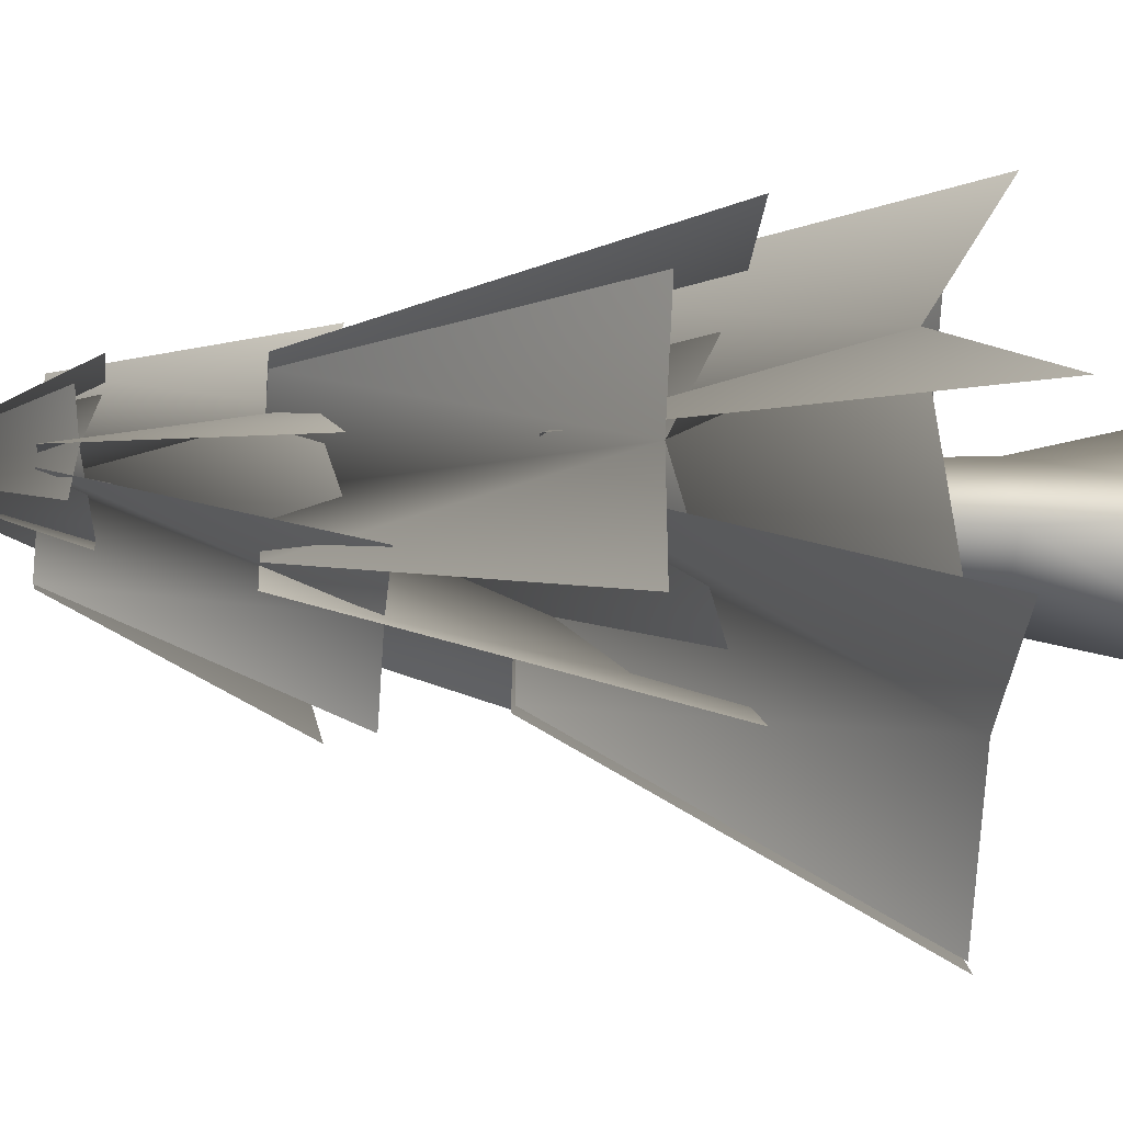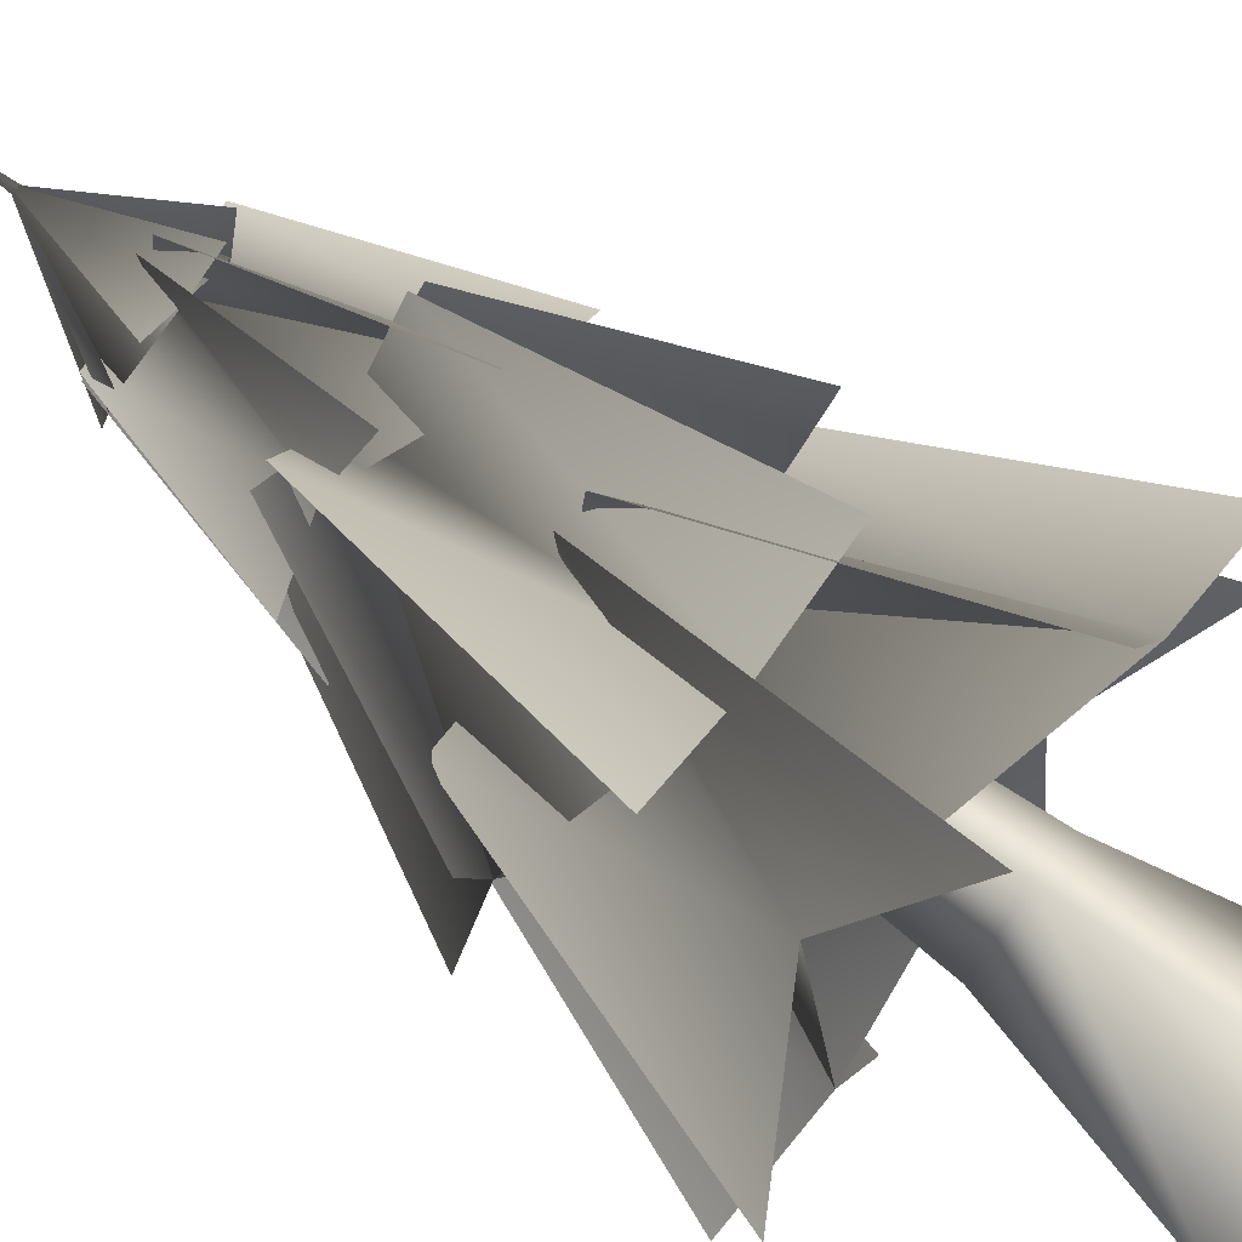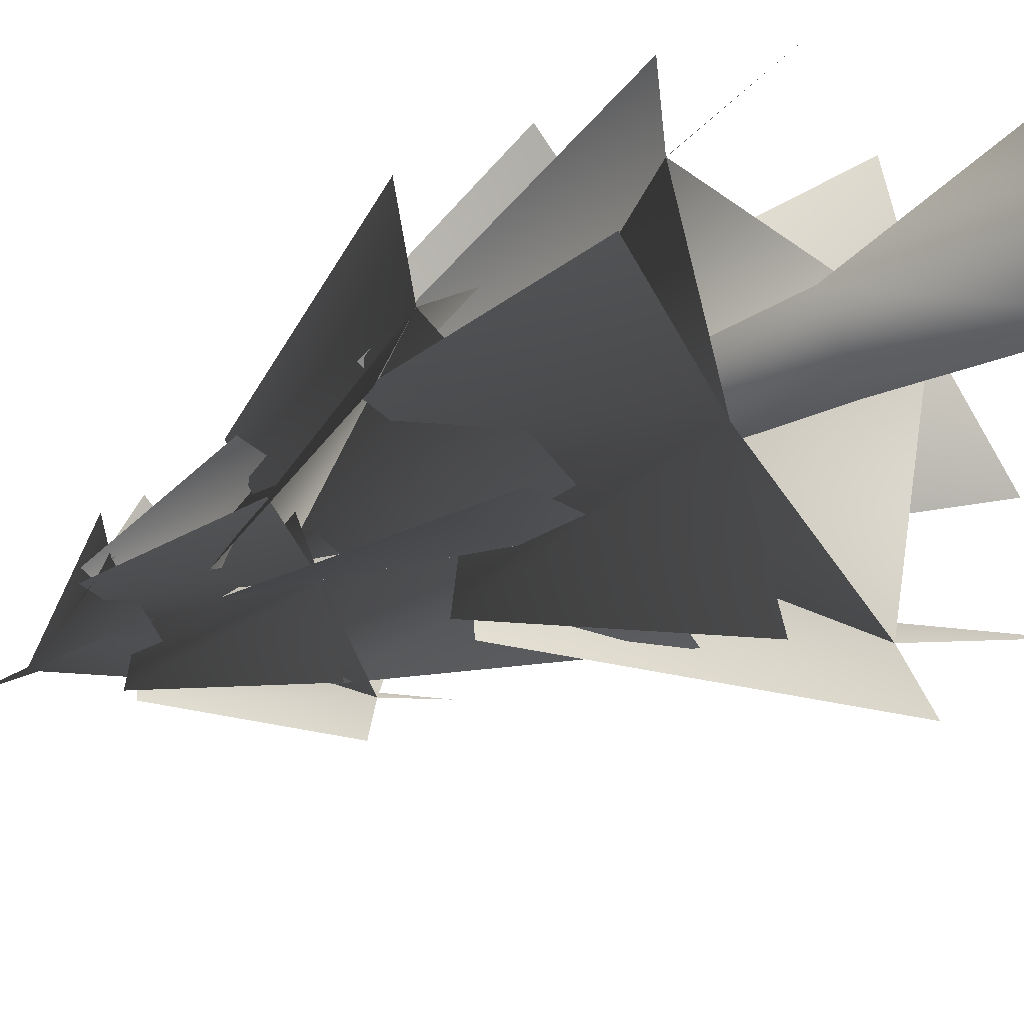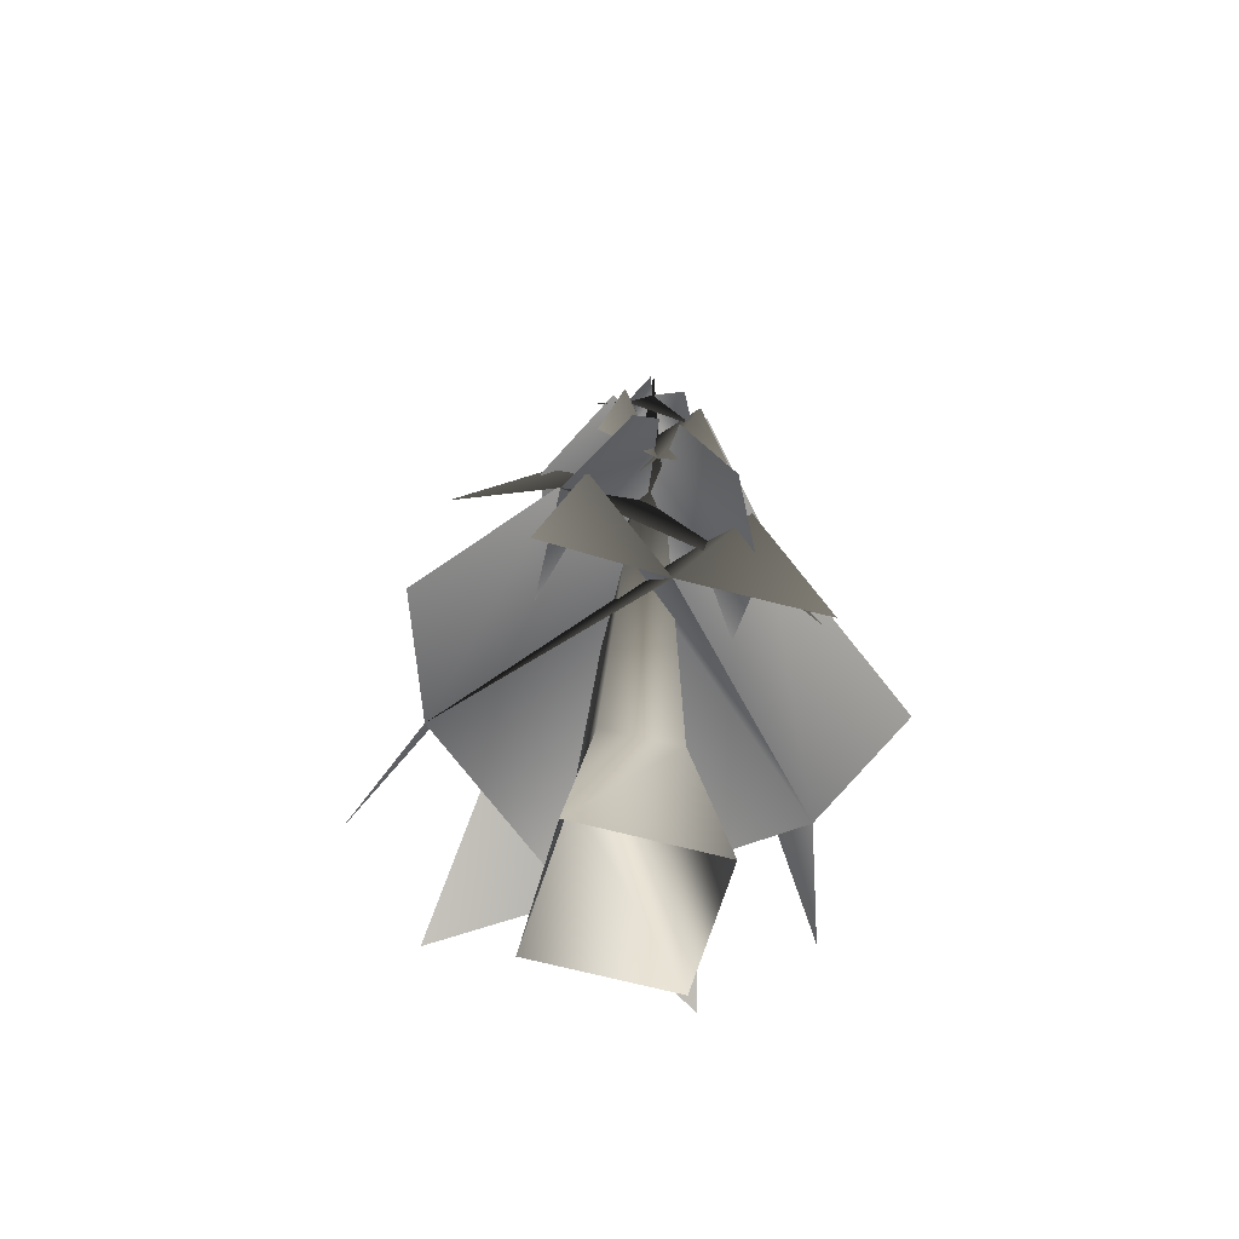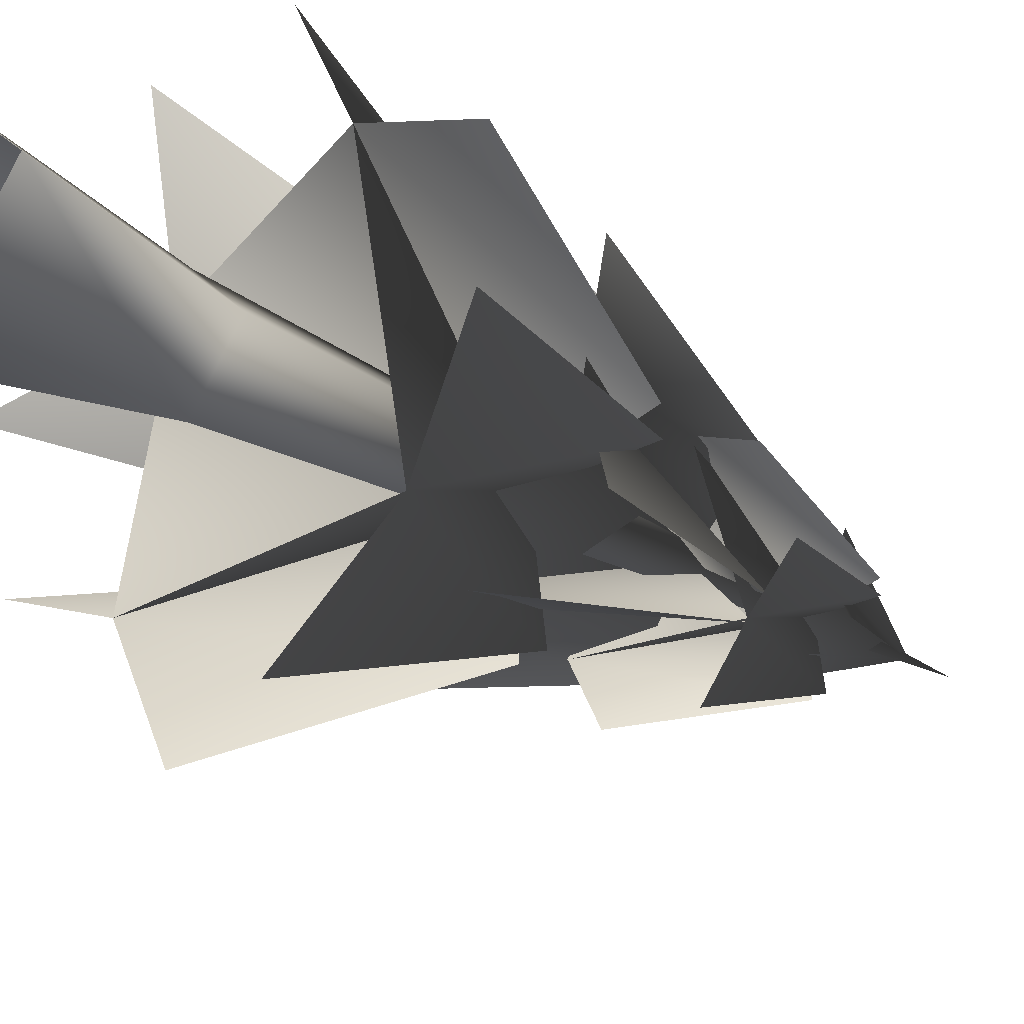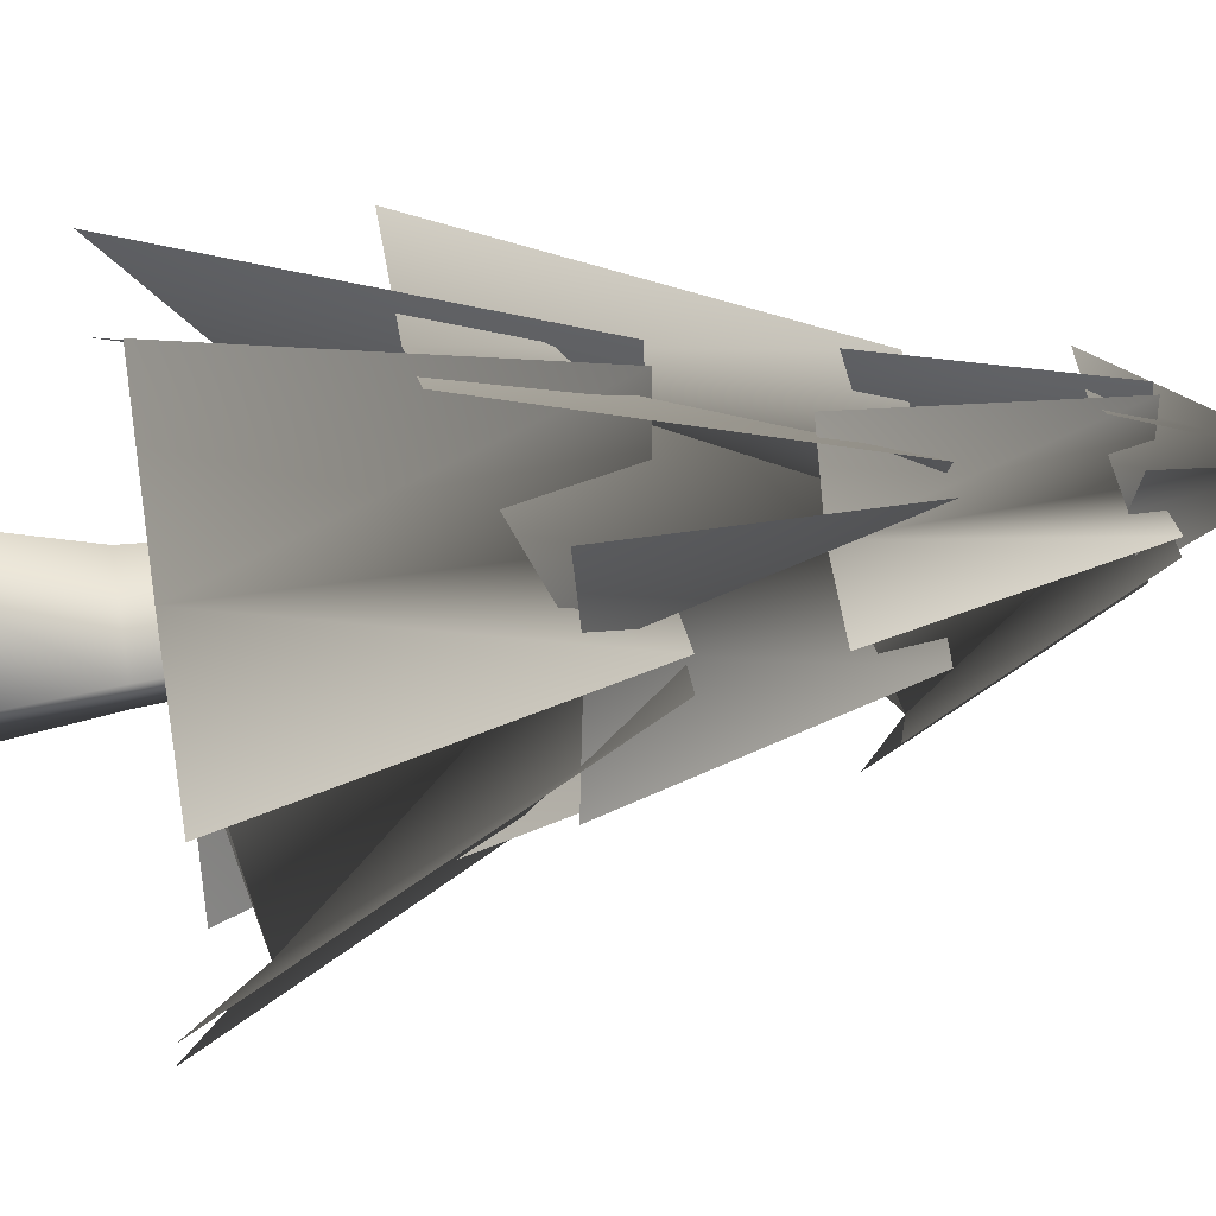
<metadata>
{"format":"obj","ext":"obj","renderer":"f3d","projection":"perspective","resolution":1024,"background":"white","views":[{"elev":-11.9,"azim":-97.6,"up":"+Z"},{"elev":70.6,"azim":-54.4,"up":"+Z"},{"elev":-39.9,"azim":-56.7,"up":"+Z"},{"elev":-57.7,"azim":-59.8,"up":"+Y"},{"elev":-29.5,"azim":45.0,"up":"+Z"},{"elev":35.2,"azim":78.6,"up":"+Z"}]}
</metadata>
<code>
v -0.09766 4.27 1.684
v 2.265 4.274 -0.8106
v 0.4387 37.53 0.4389
v -0.6644 -4.593 3.77
v 2.265 4.274 -0.8106
v -0.09766 4.27 1.684
v -0.6644 -4.593 3.77
v 3.77 -4.593 -0.6615
v 2.265 4.274 -0.8106
v 3.77 -4.593 -0.6615
v -0.09424 4.401 -3.305
v 2.265 4.274 -0.8106
v 2.265 4.274 -0.8106
v -0.09424 4.401 -3.305
v 0.4387 37.53 0.4389
v 3.77 -4.593 -0.6615
v -0.6583 -4.361 -5.093
v -0.09424 4.401 -3.305
v -0.09424 4.401 -3.305
v -2.456 4.397 -0.8106
v 0.4387 37.53 0.4389
v -0.6583 -4.361 -5.093
v -2.456 4.397 -0.8106
v -0.09424 4.401 -3.305
v -0.6583 -4.361 -5.093
v -5.092 -4.361 -0.6615
v -2.456 4.397 -0.8106
v -5.092 -4.361 -0.6615
v -0.09766 4.27 1.684
v -2.456 4.397 -0.8106
v -2.456 4.397 -0.8106
v -0.09766 4.27 1.684
v 0.4387 37.53 0.4389
v -5.092 -4.361 -0.6615
v -0.6644 -4.593 3.77
v -0.09766 4.27 1.684
v 1.953 29.45 0.6848
v 2.481 29.67 -0.8717
v 0.3814 35.34 0.3816
v -0.2457 28.93 2.745
v 1.401 28.87 3.304
v 0.3814 35.34 0.3816
v -0.3109 29.06 -1.507
v -1.963 29.12 -2.069
v 0.3814 35.34 0.3816
v 1.953 29.45 0.6848
v -0.3109 29.06 -1.507
v 0.3814 35.34 0.3816
v -0.2457 28.93 2.745
v 1.953 29.45 0.6848
v 0.3814 35.34 0.3816
v -2.489 29.57 0.5808
v -0.2457 28.93 2.745
v 0.3814 35.34 0.3816
v -1.907 28.95 3.289
v -0.2457 28.93 2.745
v 0.3814 35.34 0.3816
v -3.118 29.82 -1.024
v -2.489 29.57 0.5808
v 0.3814 35.34 0.3816
v 2.593 29.58 2.297
v 1.953 29.45 0.6848
v 0.3814 35.34 0.3816
v 1.344 29.03 -2.053
v -0.3109 29.06 -1.507
v 0.3814 35.34 0.3816
v -0.3109 29.06 -1.507
v -2.489 29.57 0.5808
v 0.3814 35.34 0.3816
v -2.489 29.57 0.5808
v -3.007 29.73 2.144
v 0.3814 35.34 0.3816
v 3.506 23.47 -3.637
v 2.116 22.77 -6.412
v 0.5749 30.68 -2.627
v 0.2574 30.61 0.2576
v 3.506 23.47 -3.637
v 0.5749 30.68 -2.627
v 3.419 21.25 1.894
v 3.506 23.47 -3.637
v 0.2574 30.61 0.2576
v 3.419 21.25 1.894
v 0.2574 30.61 0.2576
v 0.571 30.52 3.142
v 2.076 21.21 4.746
v 3.419 21.25 1.894
v 0.571 30.52 3.142
v 3.419 21.25 1.894
v 6.192 21.22 0.5271
v 3.154 30.52 0.5717
v 0.2574 30.61 0.2576
v 3.419 21.25 1.894
v 3.154 30.52 0.5717
v -2.13 23.48 1.917
v 3.419 21.25 1.894
v 0.2574 30.61 0.2576
v -2.13 23.48 1.917
v 0.2574 30.61 0.2576
v -2.64 30.68 0.5717
v -5.016 22.78 0.5603
v -2.13 23.48 1.917
v -2.64 30.68 0.5717
v -2.162 21.5 -3.712
v -4.924 21.54 -2.351
v -2.64 30.69 -0.05655
v 0.2574 30.61 0.2576
v -2.162 21.5 -3.712
v -2.64 30.69 -0.05655
v 3.506 23.47 -3.637
v -2.162 21.5 -3.712
v 0.2574 30.61 0.2576
v 3.506 23.47 -3.637
v 0.2574 30.61 0.2576
v 3.155 30.54 -0.05655
v 6.351 22.56 -2.317
v 3.506 23.47 -3.637
v 3.155 30.54 -0.05655
v -2.13 23.48 1.917
v -0.7808 22.56 4.656
v -0.0601 30.54 3.142
v 0.2574 30.61 0.2576
v -2.13 23.48 1.917
v -0.0601 30.54 3.142
v -2.162 21.5 -3.712
v -2.13 23.48 1.917
v 0.2574 30.61 0.2576
v -2.162 21.5 -3.712
v 0.2574 30.61 0.2576
v -0.05615 30.69 -2.627
v -0.8074 21.54 -6.57
v -2.162 21.5 -3.712
v -0.05615 30.69 -2.627
v -1.314 11.81 -5.485
v -5.706 11.97 -6.977
v -2.68 24.85 -3.187
v 0.1024 24.69 0.1026
v -1.314 11.81 -5.485
v -2.68 24.85 -3.187
v 4.759 15.01 0.3975
v -1.314 11.81 -5.485
v 0.1024 24.69 0.1026
v 4.759 15.01 0.3975
v 0.1024 24.69 0.1026
v 3.537 24.53 2.769
v 6.435 14.39 4.656
v 4.759 15.01 0.3975
v 3.537 24.53 2.769
v -7.061 14.81 0.1078
v -8.448 14.79 4.251
v -3.229 24.71 2.642
v 0.1024 24.69 0.1026
v -7.061 14.81 0.1078
v -3.229 24.71 2.642
v -1.314 11.81 -5.485
v -7.061 14.81 0.1078
v 0.1024 24.69 0.1026
v -1.314 11.81 -5.485
v 0.1024 24.69 0.1026
v 2.757 24.7 -3.085
v 3.085 11.74 -6.937
v -1.314 11.81 -5.485
v 2.757 24.7 -3.085
v -1.134 11.69 5.822
v 3.241 11.54 7.309
v 2.885 24.53 3.392
v 0.1024 24.69 0.1026
v -1.134 11.69 5.822
v 2.885 24.53 3.392
v -7.061 14.81 0.1078
v -1.134 11.69 5.822
v 0.1024 24.69 0.1026
v -7.061 14.81 0.1078
v 0.1024 24.69 0.1026
v -3.332 24.85 -2.563
v -8.745 15.02 -4.169
v -7.061 14.81 0.1078
v -3.332 24.85 -2.563
v 4.759 15.01 0.3975
v 6.137 14.61 -3.765
v 3.434 24.67 -2.436
v 0.1024 24.69 0.1026
v 4.759 15.01 0.3975
v 3.434 24.67 -2.436
v -1.134 11.69 5.822
v 4.759 15.01 0.3975
v 0.1024 24.69 0.1026
v -1.134 11.69 5.822
v 0.1024 24.69 0.1026
v -2.552 24.68 3.29
v -5.55 11.77 7.269
v -1.134 11.69 5.822
v -2.552 24.68 3.29
v 5.889 4.826 3.944
v 11.3 4.755 1.278
v 5.571 17.54 0.5325
v -0.08042 17.71 -0.08037
v 5.889 4.826 3.944
v 5.571 17.54 0.5325
v -4.978 7.611 3.95
v 5.889 4.826 3.944
v -0.08042 17.71 -0.08037
v -4.978 7.611 3.95
v -0.08042 17.71 -0.08037
v -5.733 17.84 0.5325
v -10.65 4.562 1.258
v -4.978 7.611 3.95
v -5.733 17.84 0.5325
v 6.001 6.973 -6.902
v 3.263 4.554 -12.34
v 0.539 17.84 -5.707
v -0.08042 17.71 -0.08037
v 6.001 6.973 -6.902
v 0.539 17.84 -5.707
v 5.889 4.826 3.944
v 6.001 6.973 -6.902
v -0.08042 17.71 -0.08037
v 5.889 4.826 3.944
v -0.08042 17.71 -0.08037
v 0.5313 17.54 5.547
v 3.268 4.749 9.509
v 5.889 4.826 3.944
v 0.5313 17.54 5.547
v -4.981 5.996 -6.975
v -10.37 6.068 -4.318
v -5.732 17.87 -0.6932
v -0.08042 17.71 -0.08037
v -4.981 5.996 -6.975
v -5.732 17.87 -0.6932
v 6.001 6.973 -6.902
v -4.981 5.996 -6.975
v -0.08042 17.71 -0.08037
v 6.001 6.973 -6.902
v -0.08042 17.71 -0.08037
v 5.572 17.57 -0.6932
v 11.52 4.128 -4.354
v 6.001 6.973 -6.902
v 5.572 17.57 -0.6932
v -4.978 7.611 3.95
v -2.39 4.136 9.248
v -0.6999 17.58 5.547
v -0.08042 17.71 -0.08037
v -4.978 7.611 3.95
v -0.6999 17.58 5.547
v -4.981 5.996 -6.975
v -4.978 7.611 3.95
v -0.08042 17.71 -0.08037
v -4.981 5.996 -6.975
v -0.08042 17.71 -0.08037
v -0.6921 17.87 -5.707
v -2.339 6.073 -12.55
v -4.981 5.996 -6.975
v -0.6921 17.87 -5.707
g Geoset_0
f 1 2 3
f 4 5 6
f 7 8 9
f 10 11 12
f 13 14 15
f 16 17 18
f 19 20 21
f 22 23 24
f 25 26 27
f 28 29 30
f 31 32 33
f 34 35 36
g Geoset_1
f 37 38 39
f 40 41 42
f 43 44 45
f 46 47 48
f 49 50 51
f 52 53 54
f 55 56 57
f 58 59 60
f 61 62 63
f 64 65 66
f 67 68 69
f 70 71 72
f 73 74 75
f 76 77 78
f 79 80 81
f 82 83 84
f 85 86 87
f 88 89 90
f 91 92 93
f 94 95 96
f 97 98 99
f 100 101 102
f 103 104 105
f 106 107 108
f 109 110 111
f 112 113 114
f 115 116 117
f 118 119 120
f 121 122 123
f 124 125 126
f 127 128 129
f 130 131 132
f 133 134 135
f 136 137 138
f 139 140 141
f 142 143 144
f 145 146 147
f 148 149 150
f 151 152 153
f 154 155 156
f 157 158 159
f 160 161 162
f 163 164 165
f 166 167 168
f 169 170 171
f 172 173 174
f 175 176 177
f 178 179 180
f 181 182 183
f 184 185 186
f 187 188 189
f 190 191 192
f 193 194 195
f 196 197 198
f 199 200 201
f 202 203 204
f 205 206 207
f 208 209 210
f 211 212 213
f 214 215 216
f 217 218 219
f 220 221 222
f 223 224 225
f 226 227 228
f 229 230 231
f 232 233 234
f 235 236 237
f 238 239 240
f 241 242 243
f 244 245 246
f 247 248 249
f 250 251 252

</code>
